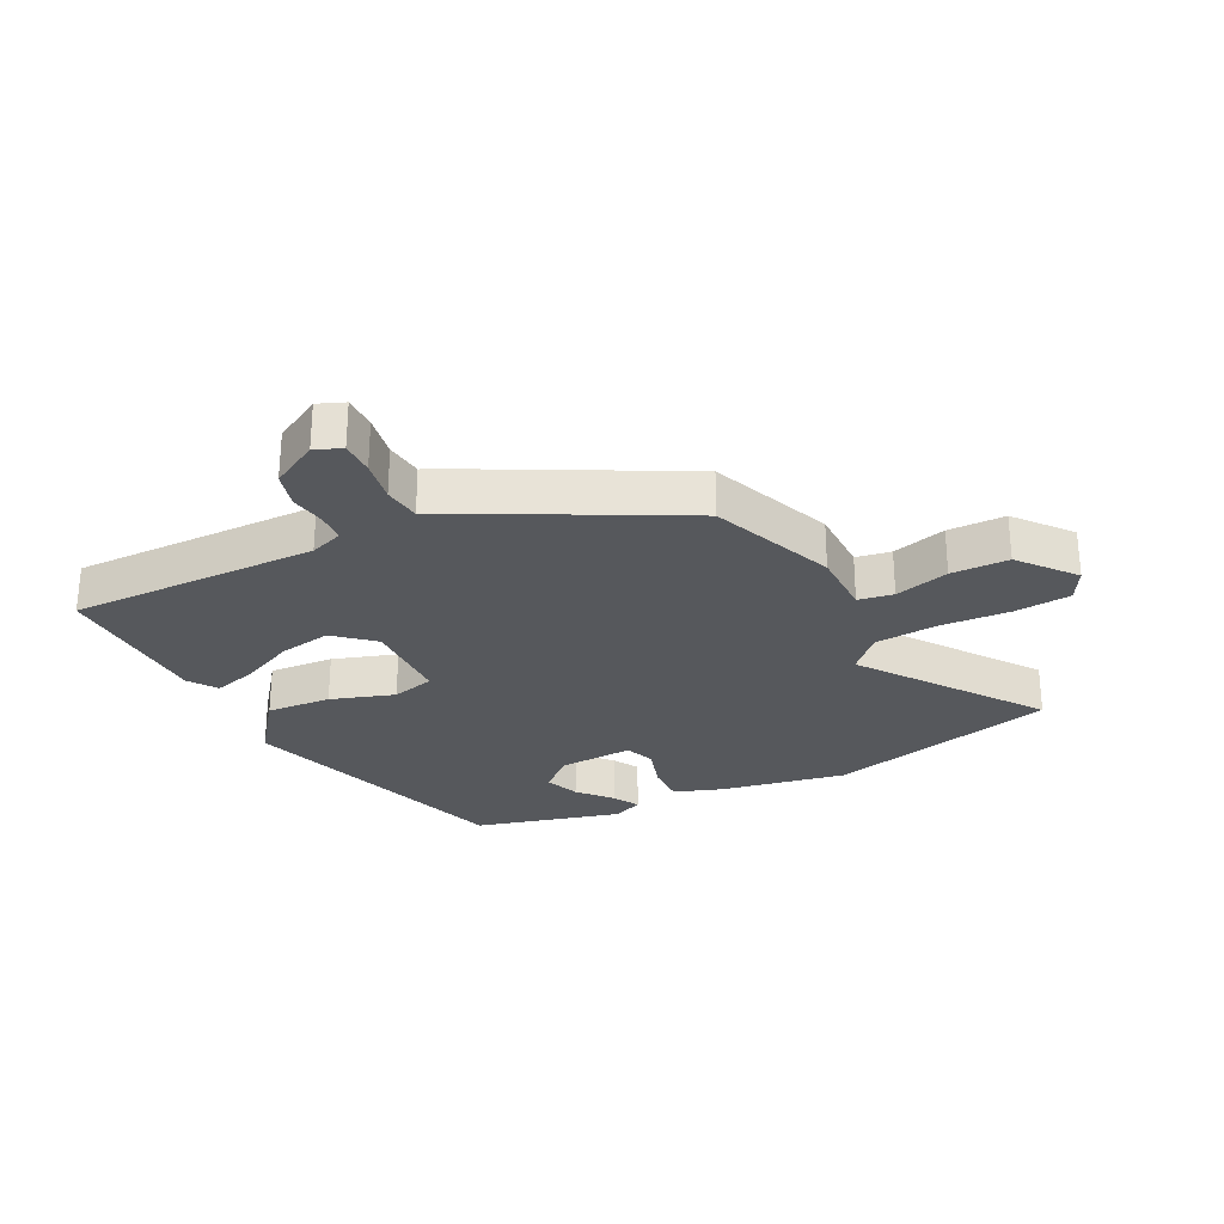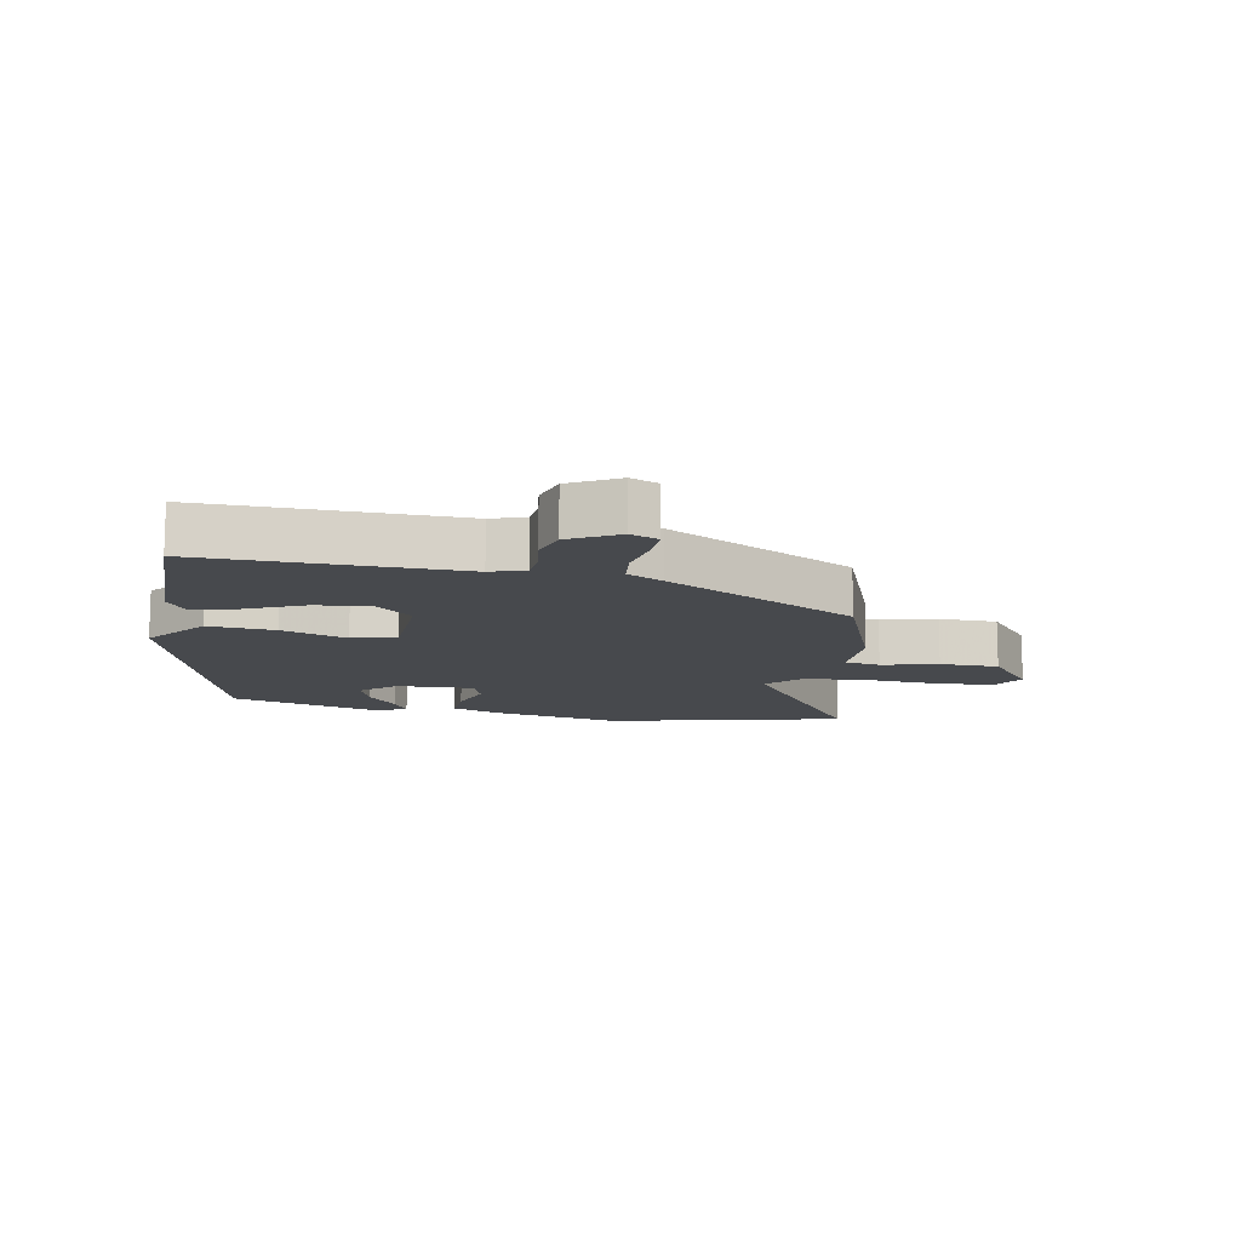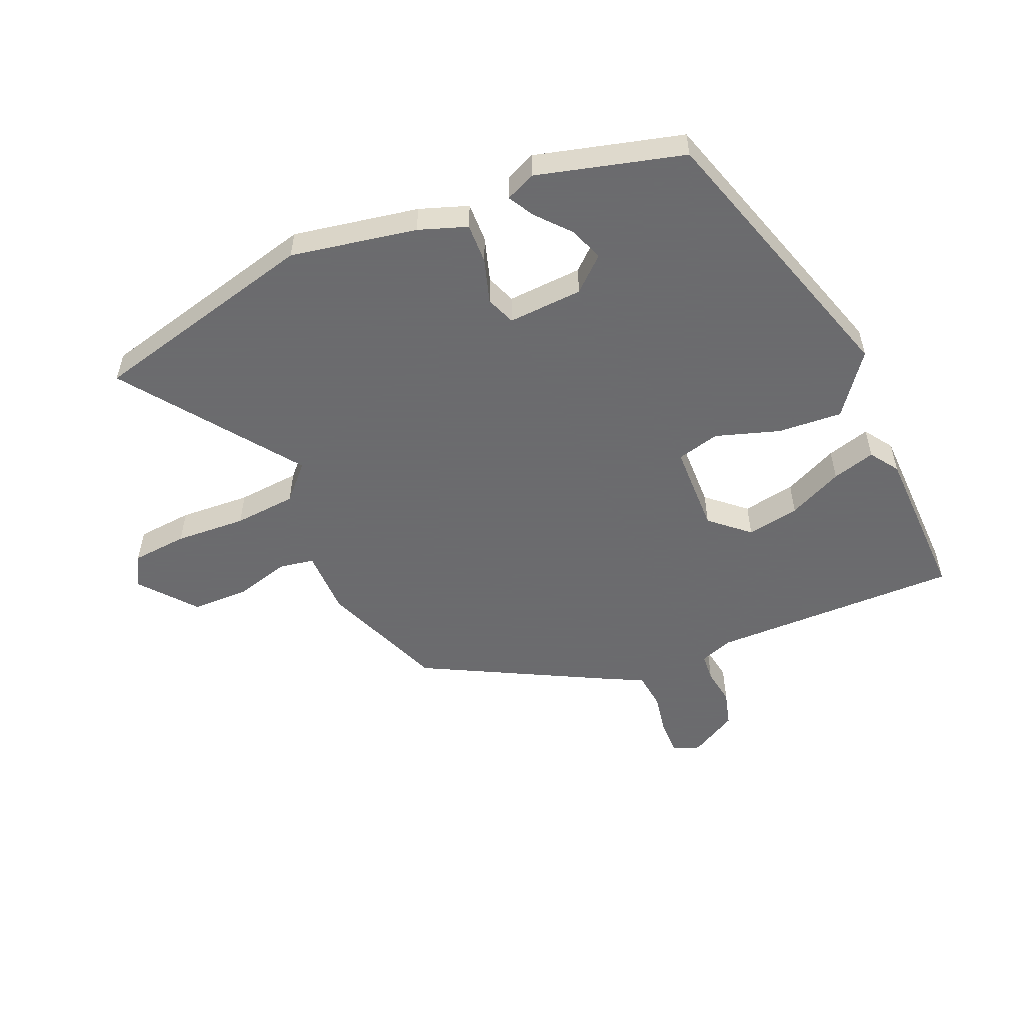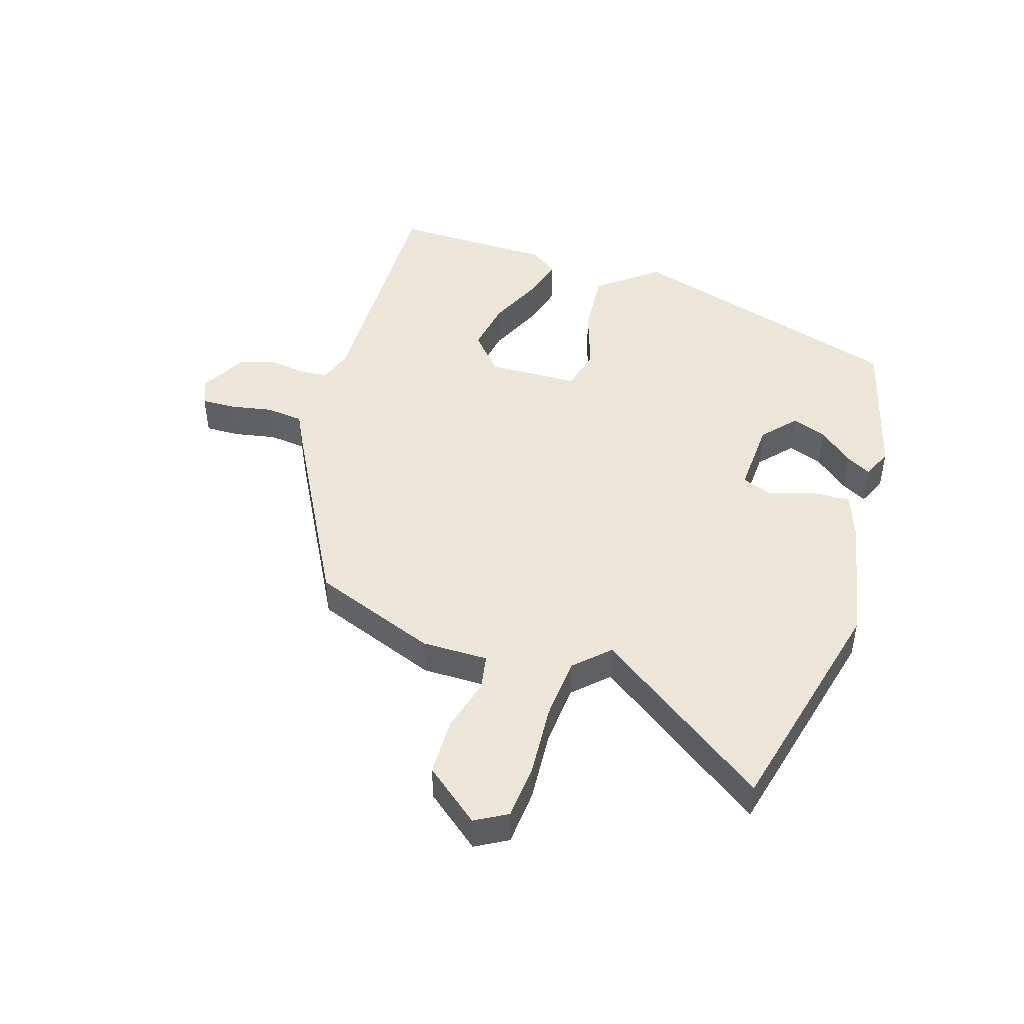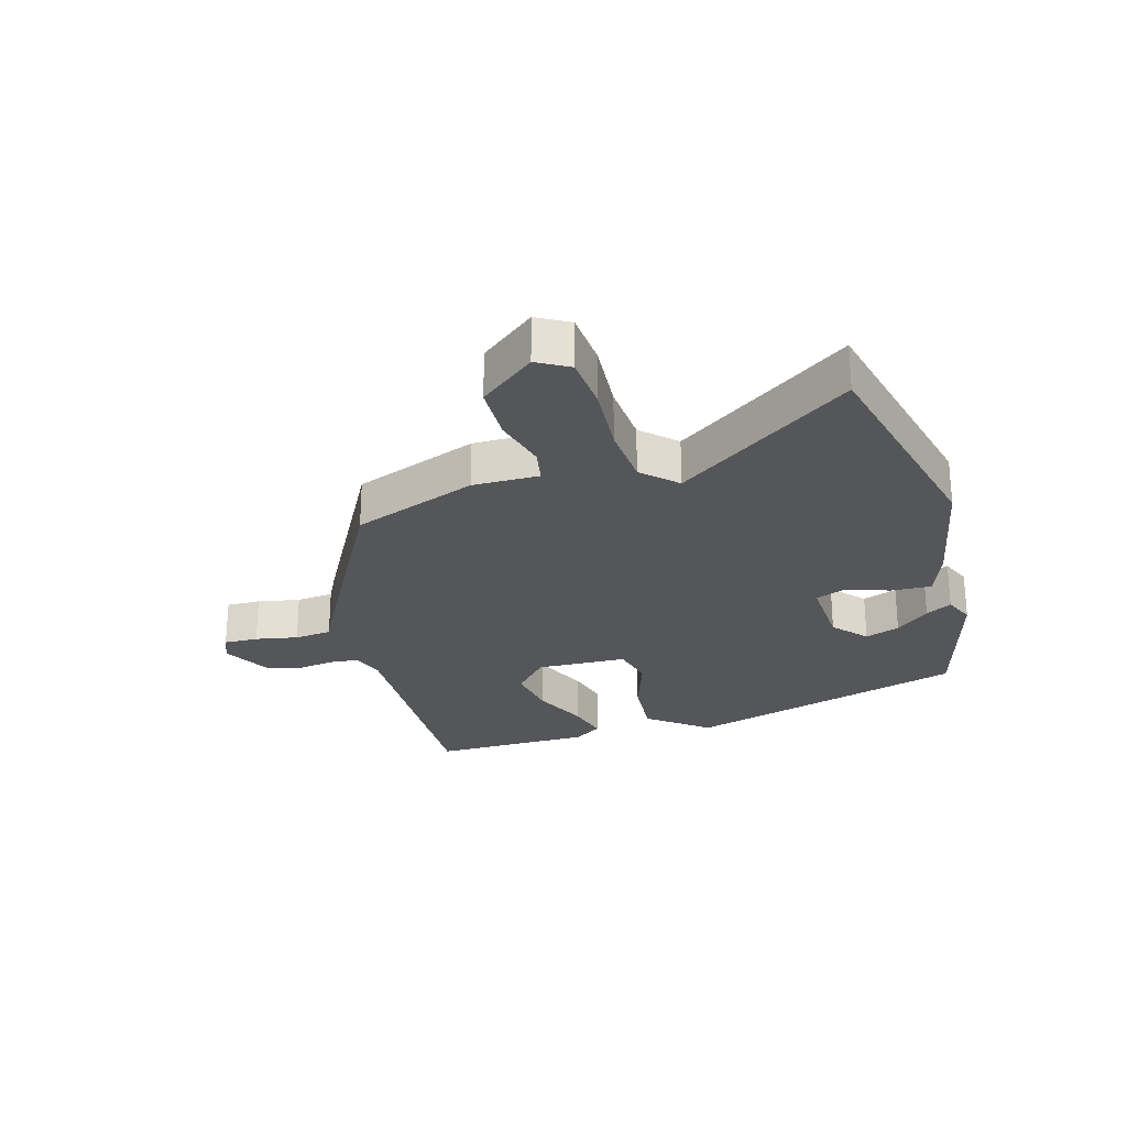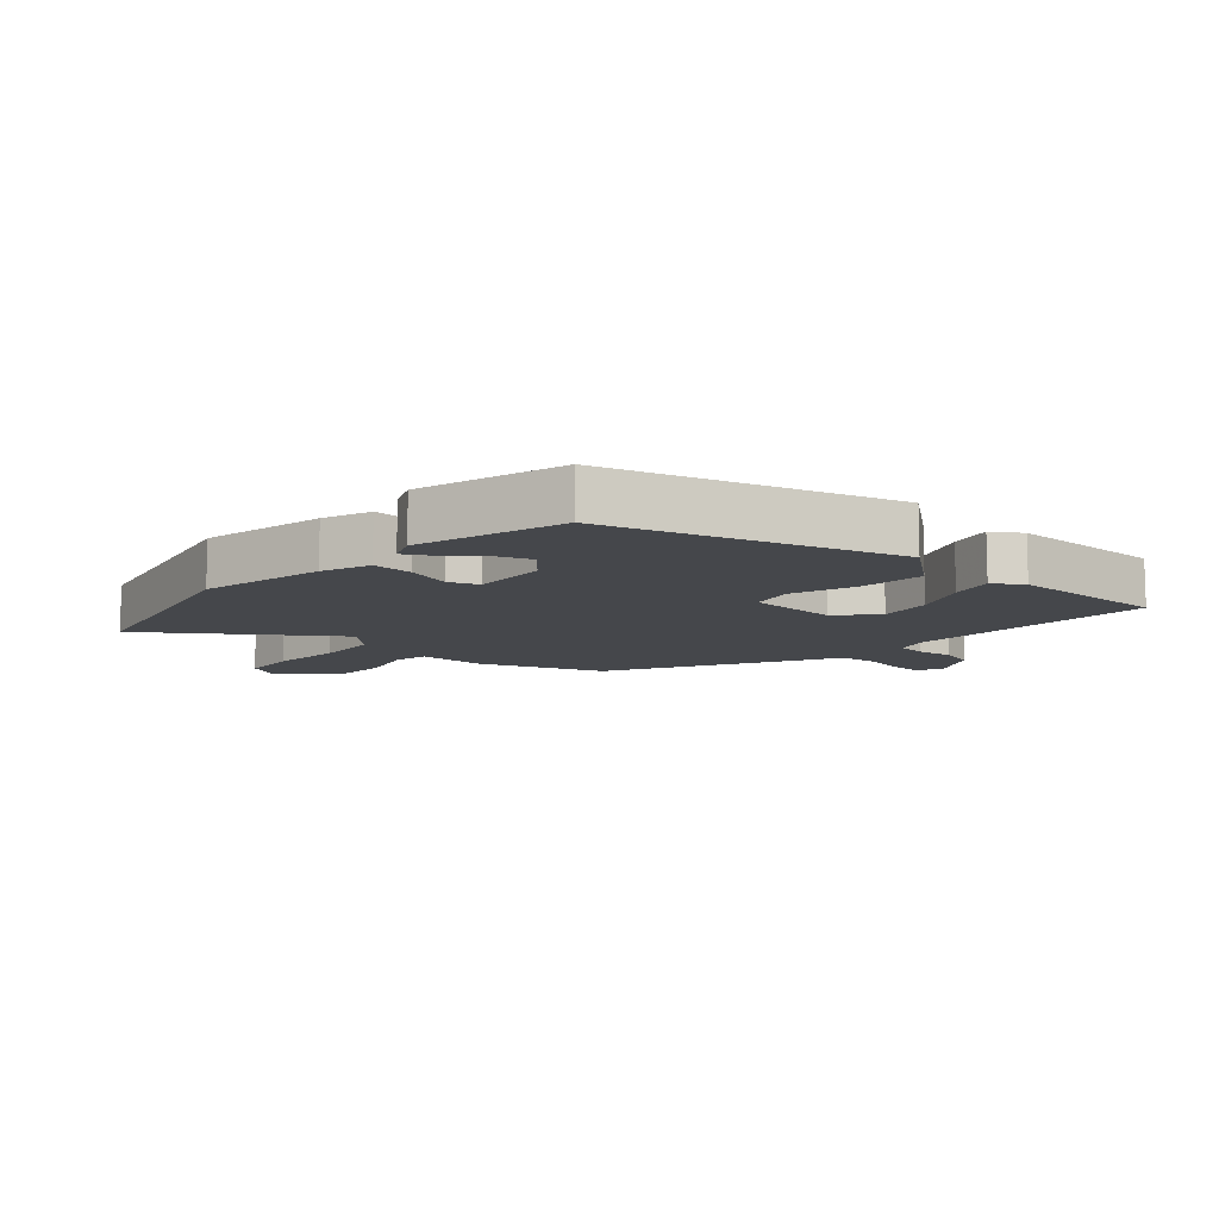
<metadata>
{"format":"obj","ext":"obj","renderer":"f3d","projection":"perspective","resolution":1024,"background":"white","views":[{"elev":-27.9,"azim":24.9,"up":"+Y"},{"elev":-12.4,"azim":-13.1,"up":"+Y"},{"elev":-53.5,"azim":-158.6,"up":"+Y"},{"elev":46.5,"azim":105.1,"up":"+Y"},{"elev":-25.9,"azim":103.6,"up":"+Y"},{"elev":-10.3,"azim":-134.5,"up":"+Y"}]}
</metadata>
<code>
v -0.502 0.07 0.46
v -0.099 0.07 0.468
v -0.046 0.07 0.489
v -0.044 0.07 0.535
v -0.055 0.07 0.594
v -0.041 0.07 0.652
v 0.034 0.07 0.697
v 0.078 0.07 0.681
v 0.079 0.07 0.626
v 0.069 0.07 0.557
v 0.078 0.07 0.497
v 0.135 0.07 0.471
v 0.442 0.07 0.322
v 0.527 0.07 0.124
v 0.531 0.07 0.017
v 0.588 0.07 0.009
v 0.675 0.07 0.036
v 0.768 0.07 0.038
v 0.843 0.07 -0.048
v 0.816 0.07 -0.101
v 0.726 0.07 -0.112
v 0.611 0.07 -0.109
v 0.51 0.07 -0.121
v 0.46 0.07 -0.177
v 0.672 0.07 -0.451
v 0.304 0.07 -0.556
v 0.099 0.07 -0.525
v 0.02 0.07 -0.5
v 0.02 0.07 -0.435
v 0.04 0.07 -0.362
v 0.02 0.07 -0.315
v -0.101 0.07 -0.326
v -0.153 0.07 -0.376
v -0.13 0.07 -0.431
v -0.082 0.07 -0.483
v -0.057 0.07 -0.524
v -0.105 0.07 -0.547
v -0.344 0.07 -0.492
v -0.499 0.07 -0.043
v -0.428 0.07 0.057
v -0.323 0.07 0.053
v -0.219 0.07 0.023
v -0.15 0.07 0.043
v -0.151 0.07 0.189
v -0.214 0.07 0.241
v -0.299 0.07 0.223
v -0.386 0.07 0.179
v -0.455 0.07 0.157
v -0.488 0.07 0.202
v -0.502 0 0.46
v -0.099 0 0.468
v -0.046 0 0.489
v -0.044 0 0.535
v -0.055 0 0.594
v -0.041 0 0.652
v 0.034 0 0.697
v 0.078 0 0.681
v 0.079 0 0.626
v 0.069 0 0.557
v 0.078 0 0.497
v 0.135 0 0.471
v 0.442 0 0.322
v 0.527 0 0.124
v 0.531 0 0.017
v 0.588 0 0.009
v 0.675 0 0.036
v 0.768 0 0.038
v 0.843 0 -0.048
v 0.816 0 -0.101
v 0.726 0 -0.112
v 0.611 0 -0.109
v 0.51 0 -0.121
v 0.46 0 -0.177
v 0.672 0 -0.451
v 0.304 0 -0.556
v 0.099 0 -0.525
v 0.02 0 -0.5
v 0.02 0 -0.435
v 0.04 0 -0.362
v 0.02 0 -0.315
v -0.101 0 -0.326
v -0.153 0 -0.376
v -0.13 0 -0.431
v -0.082 0 -0.483
v -0.057 0 -0.524
v -0.105 0 -0.547
v -0.344 0 -0.492
v -0.499 0 -0.043
v -0.428 0 0.057
v -0.323 0 0.053
v -0.219 0 0.023
v -0.15 0 0.043
v -0.151 0 0.189
v -0.214 0 0.241
v -0.299 0 0.223
v -0.386 0 0.179
v -0.455 0 0.157
v -0.488 0 0.202
f 49 1 2
f 48 49 2
f 47 48 2
f 46 47 2
f 45 46 2 3
f 44 45 3
f 43 44 3
f 40 41 42
f 39 40 42
f 38 39 42
f 38 42 43
f 36 37 38
f 35 36 38
f 34 35 38
f 33 34 38
f 32 33 38 43
f 31 32 43 3
f 28 29 30
f 27 28 30
f 26 27 30
f 25 26 30
f 24 25 30
f 31 3 4
f 30 31 4
f 24 30 4
f 23 24 4
f 20 21 22
f 19 20 22
f 18 19 22
f 17 18 22
f 16 17 22
f 15 16 22 23
f 15 23 4
f 14 15 4
f 13 14 4
f 12 13 4
f 11 12 4
f 8 9 10
f 7 8 10
f 6 7 10
f 5 6 10
f 4 5 10
f 4 10 11
f 51 50 98
f 51 98 97
f 51 97 96
f 51 96 95
f 52 51 95 94
f 52 94 93
f 52 93 92
f 91 90 89
f 91 89 88
f 91 88 87
f 92 91 87
f 87 86 85
f 87 85 84
f 87 84 83
f 87 83 82
f 92 87 82 81
f 52 92 81 80
f 79 78 77
f 79 77 76
f 79 76 75
f 79 75 74
f 79 74 73
f 53 52 80
f 53 80 79
f 53 79 73
f 53 73 72
f 71 70 69
f 71 69 68
f 71 68 67
f 71 67 66
f 71 66 65
f 72 71 65 64
f 53 72 64
f 53 64 63
f 53 63 62
f 53 62 61
f 53 61 60
f 59 58 57
f 59 57 56
f 59 56 55
f 59 55 54
f 59 54 53
f 60 59 53
f 1 50 51 2
f 2 51 52 3
f 3 52 53 4
f 4 53 54 5
f 5 54 55 6
f 6 55 56 7
f 7 56 57 8
f 8 57 58 9
f 9 58 59 10
f 10 59 60 11
f 11 60 61 12
f 12 61 62 13
f 13 62 63 14
f 14 63 64 15
f 15 64 65 16
f 16 65 66 17
f 17 66 67 18
f 18 67 68 19
f 19 68 69 20
f 20 69 70 21
f 21 70 71 22
f 22 71 72 23
f 23 72 73 24
f 24 73 74 25
f 25 74 75 26
f 26 75 76 27
f 27 76 77 28
f 28 77 78 29
f 29 78 79 30
f 30 79 80 31
f 31 80 81 32
f 32 81 82 33
f 33 82 83 34
f 34 83 84 35
f 35 84 85 36
f 36 85 86 37
f 37 86 87 38
f 38 87 88 39
f 39 88 89 40
f 40 89 90 41
f 41 90 91 42
f 42 91 92 43
f 43 92 93 44
f 44 93 94 45
f 45 94 95 46
f 46 95 96 47
f 47 96 97 48
f 48 97 98 49
f 49 98 50 1

</code>
